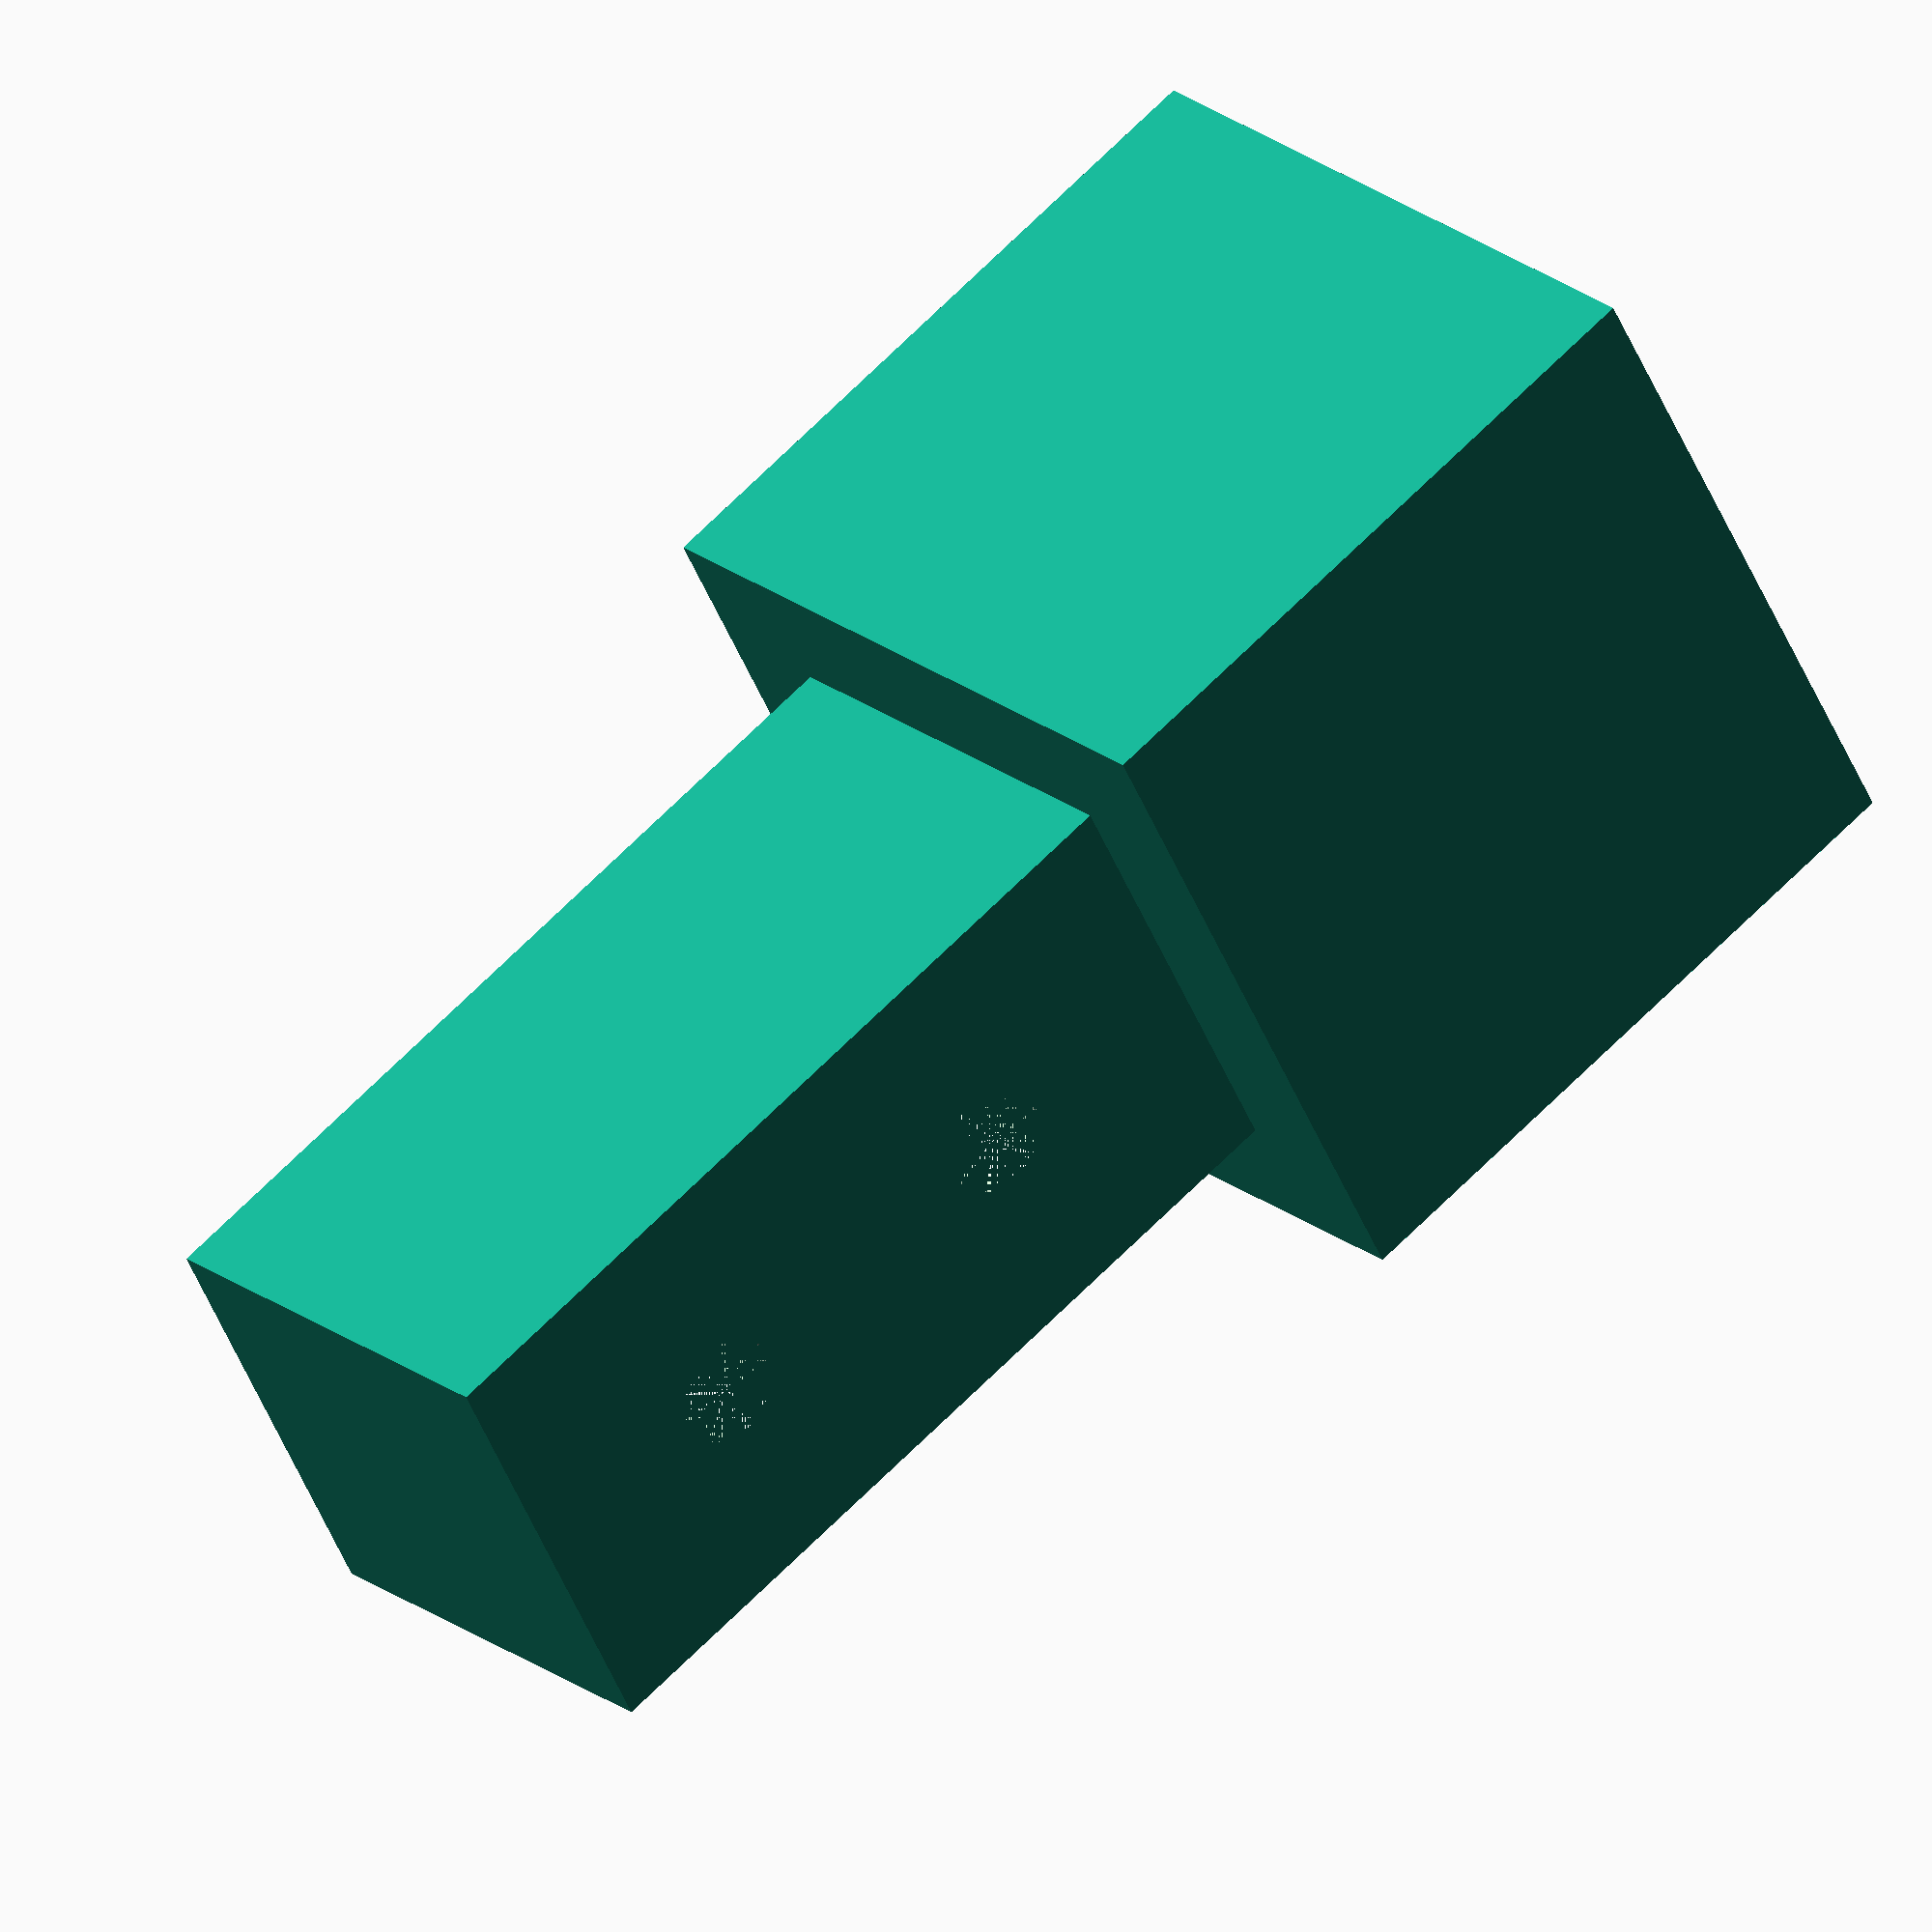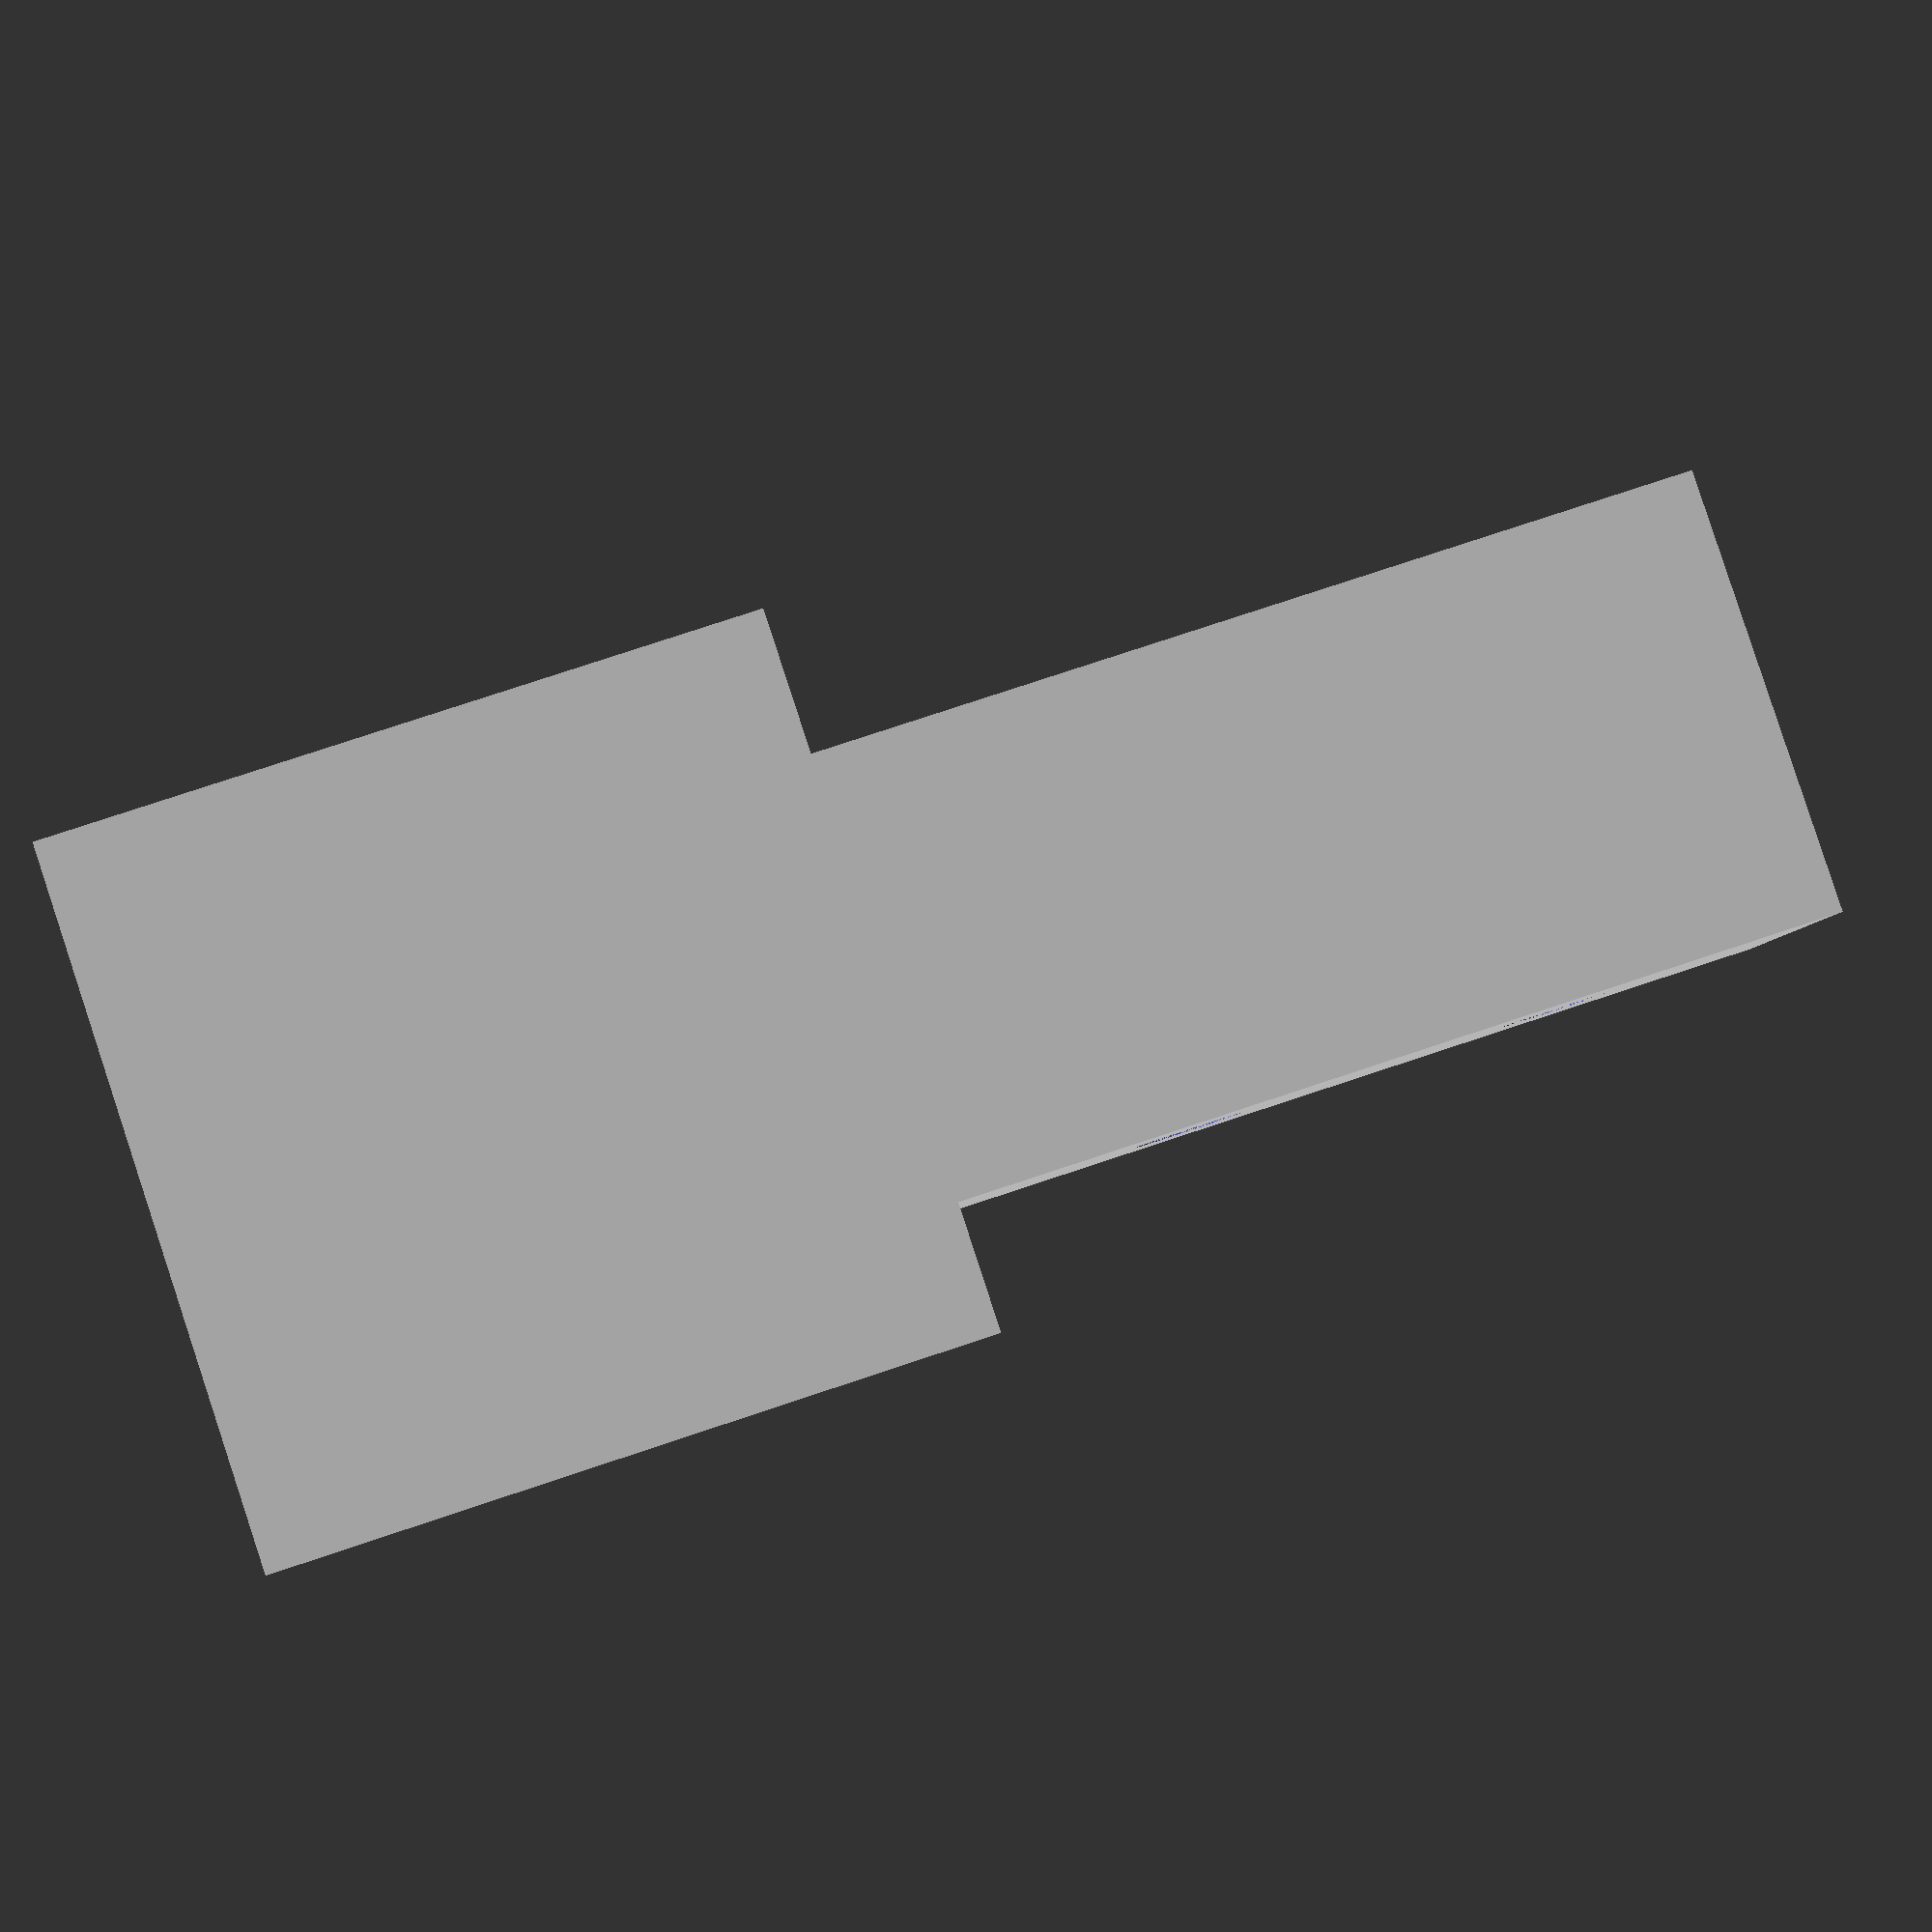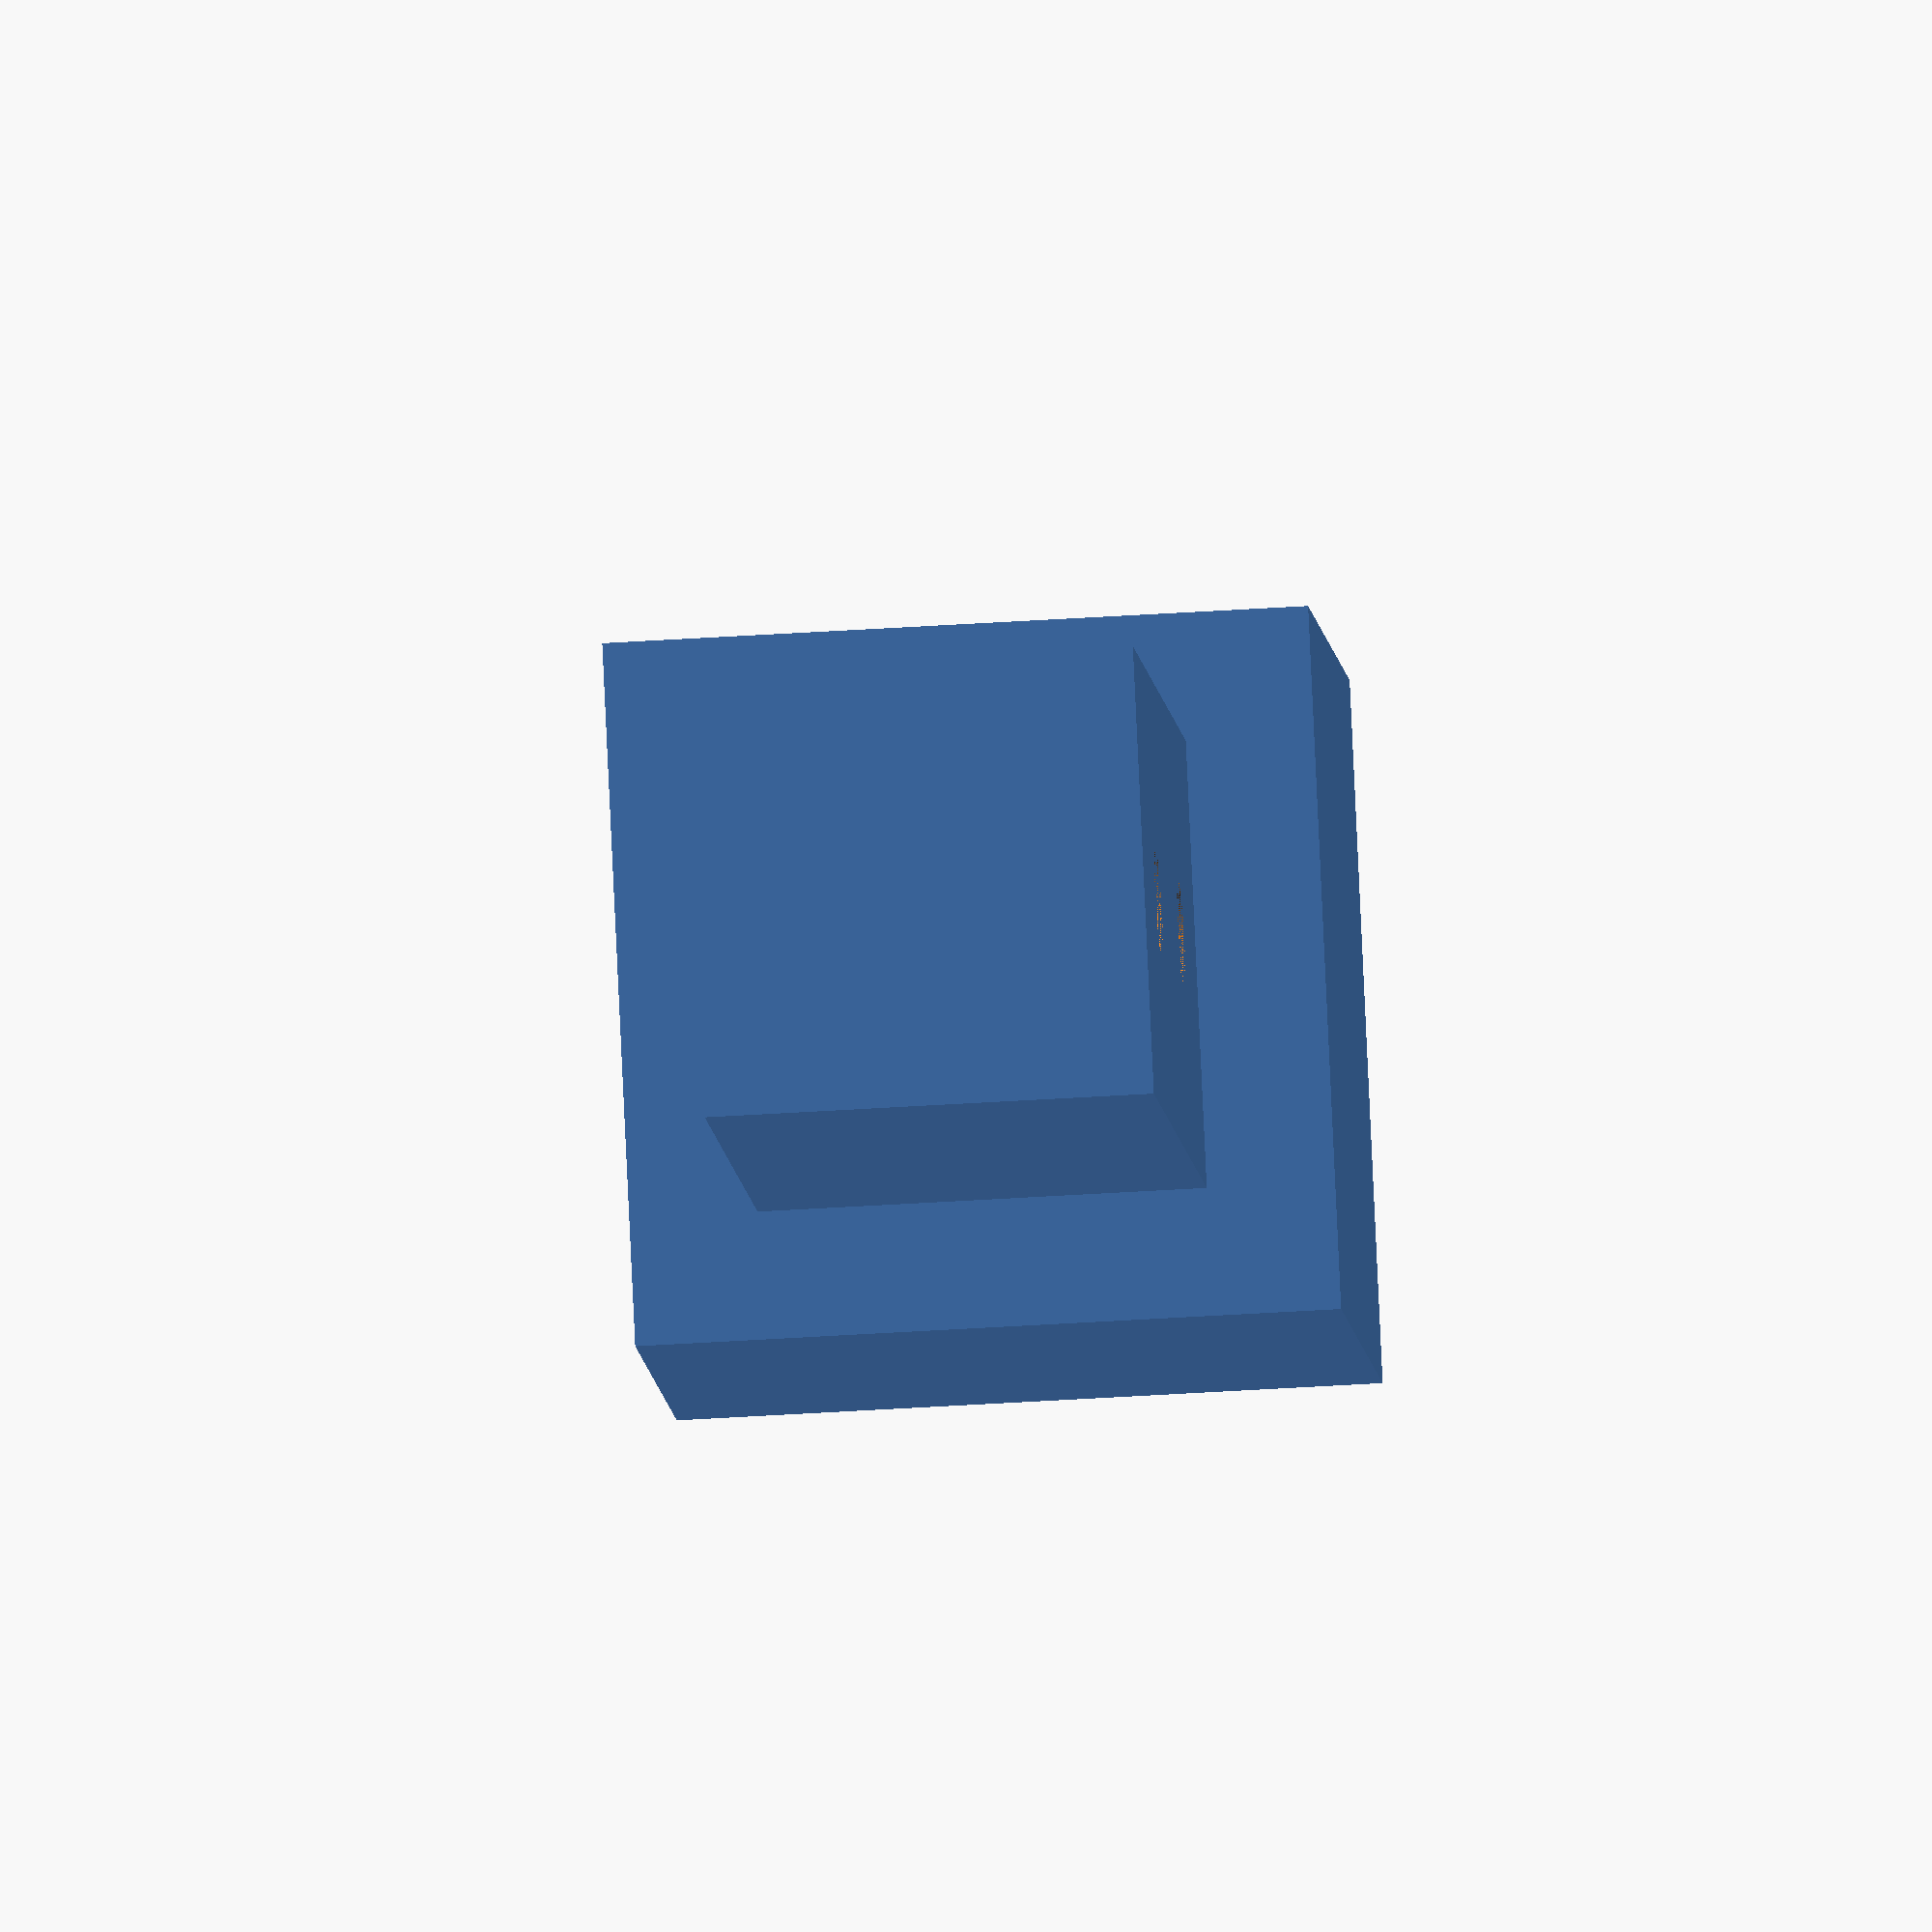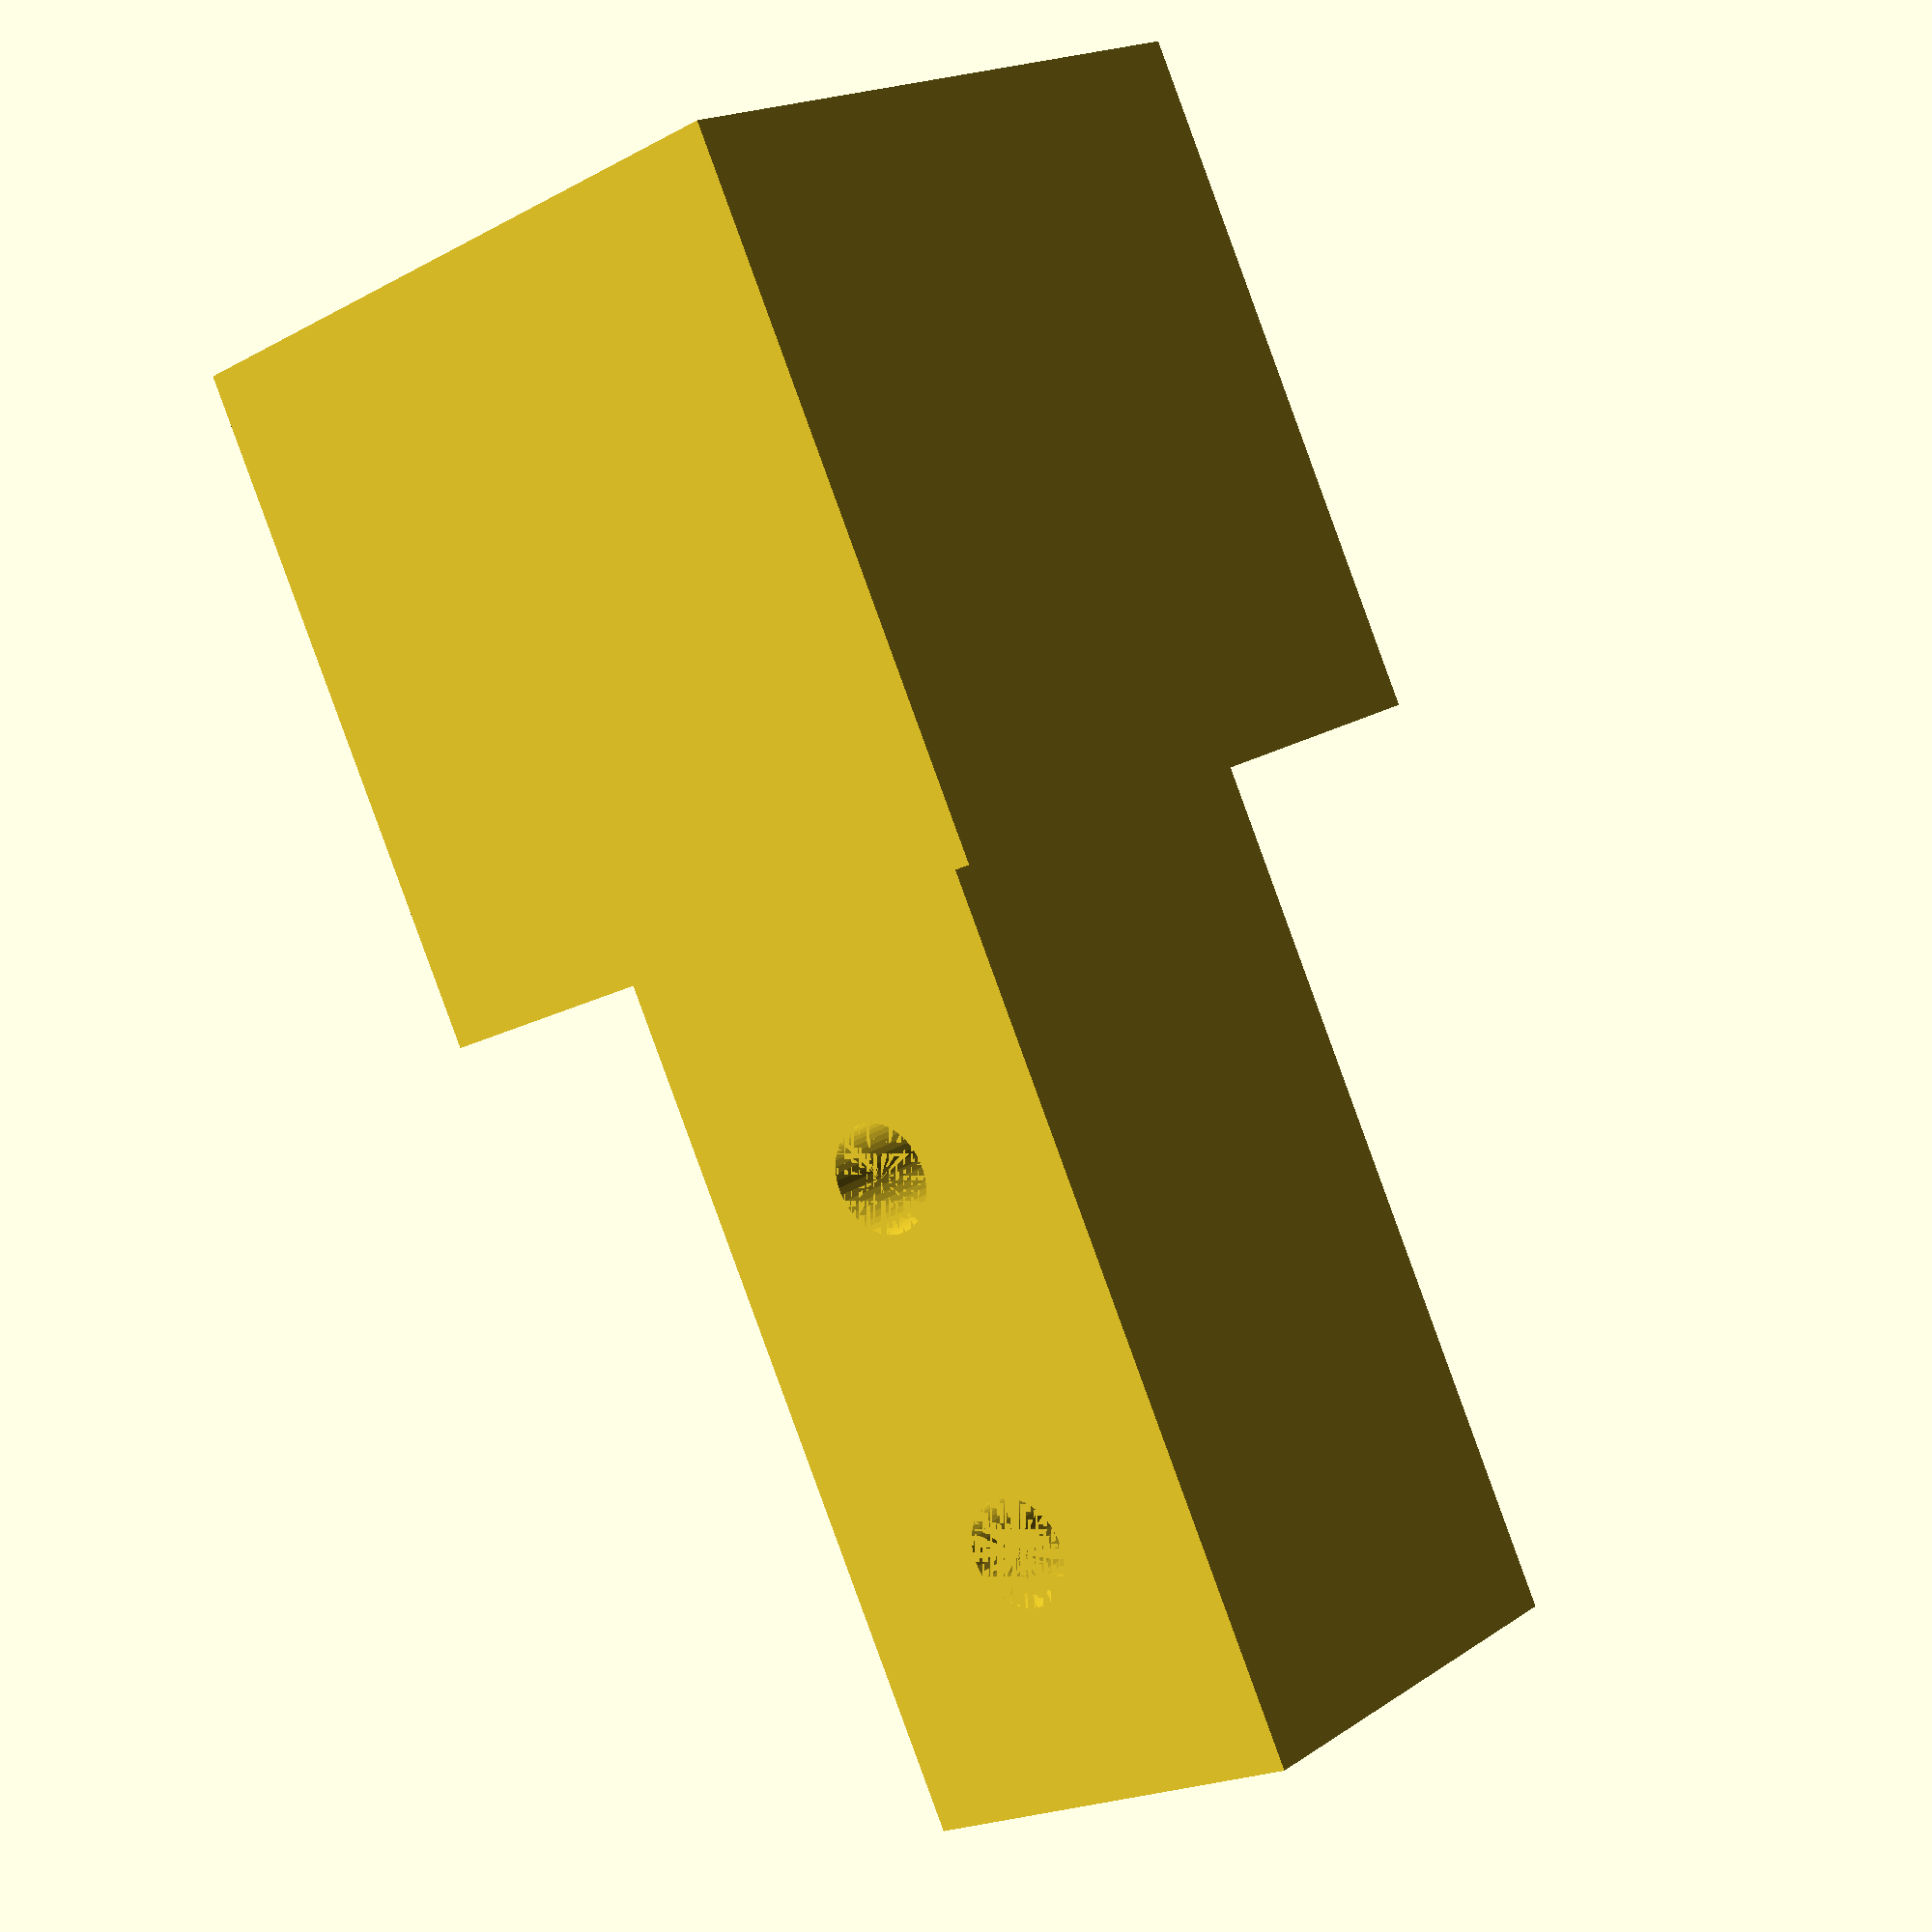
<openscad>

difference() {
    translate([0,0,0])
    cube([28,14,14]);
    
    
    translate([8,7,0]){
    cylinder(d=3.5, h=14, $fn=50);

    }
    
    translate([20,7,0]) {
        cylinder(d=3.5, h=14, $fn=50);
    }
}

translate([28,-4,-4])
cube([22,22,22]);
</openscad>
<views>
elev=336.9 azim=207.9 roll=141.6 proj=o view=wireframe
elev=273.7 azim=357.7 roll=161.8 proj=p view=solid
elev=44.6 azim=321.5 roll=274.3 proj=o view=wireframe
elev=162.1 azim=64.3 roll=142.3 proj=p view=solid
</views>
